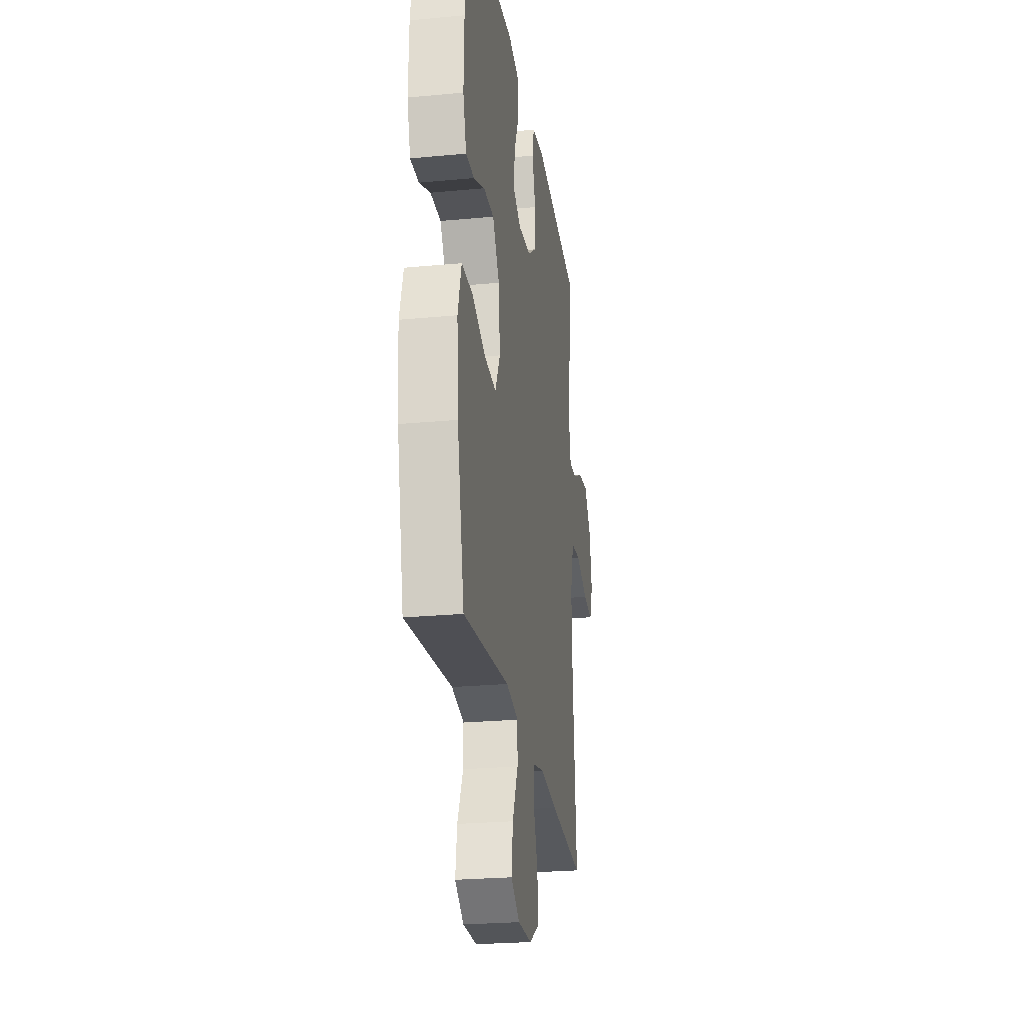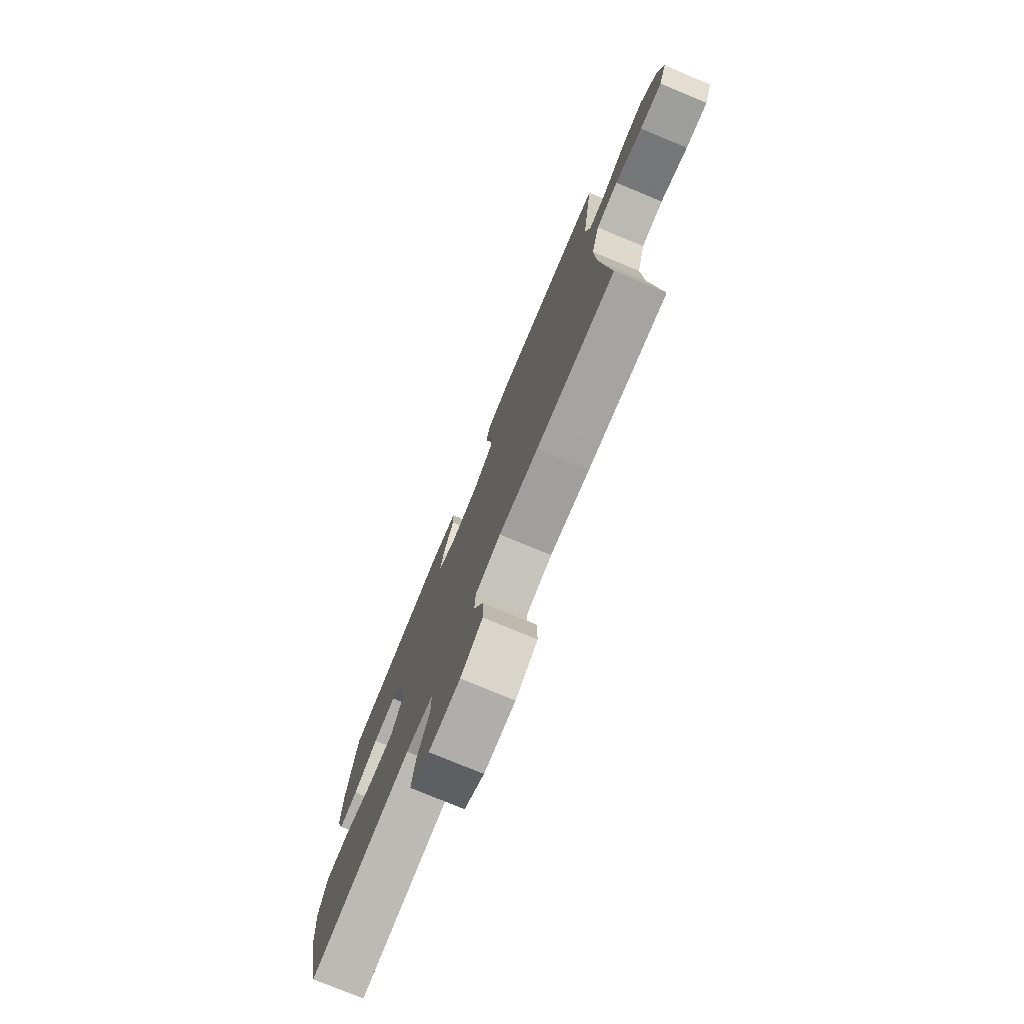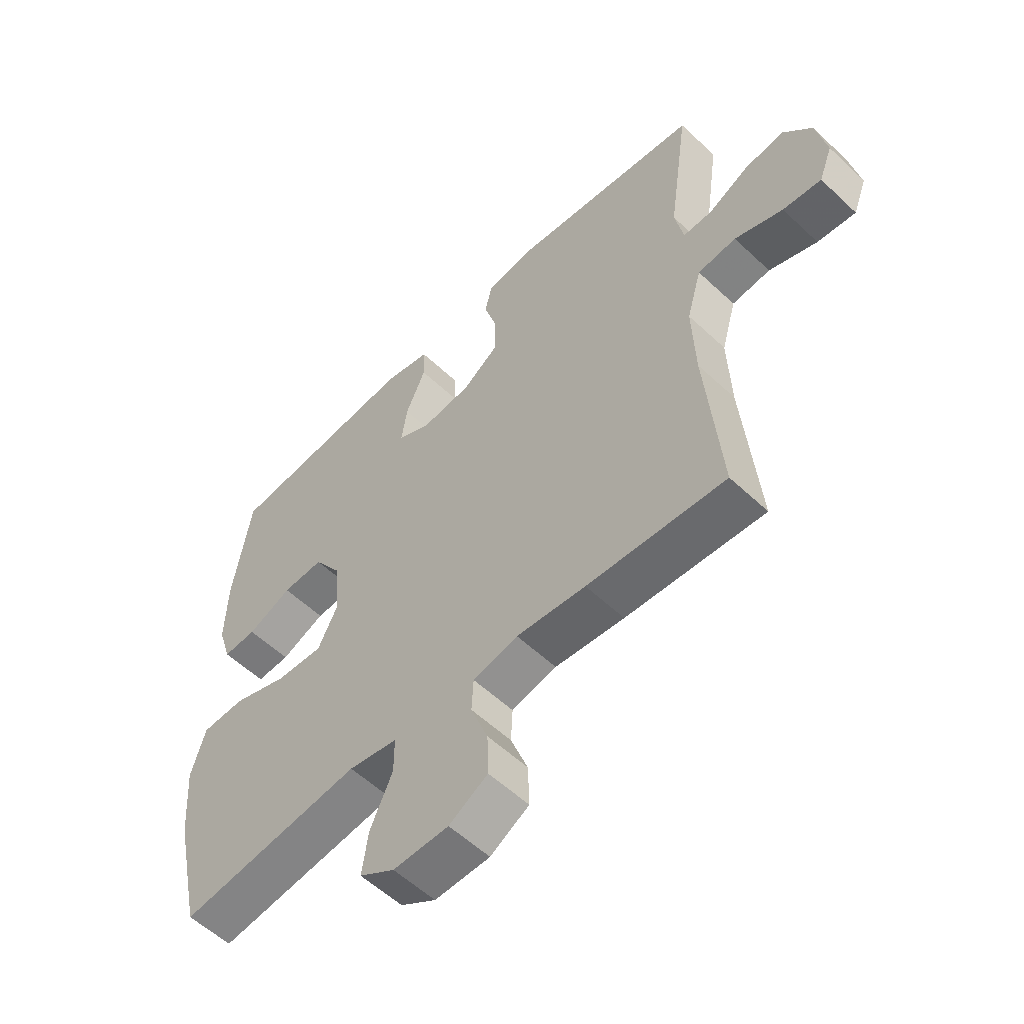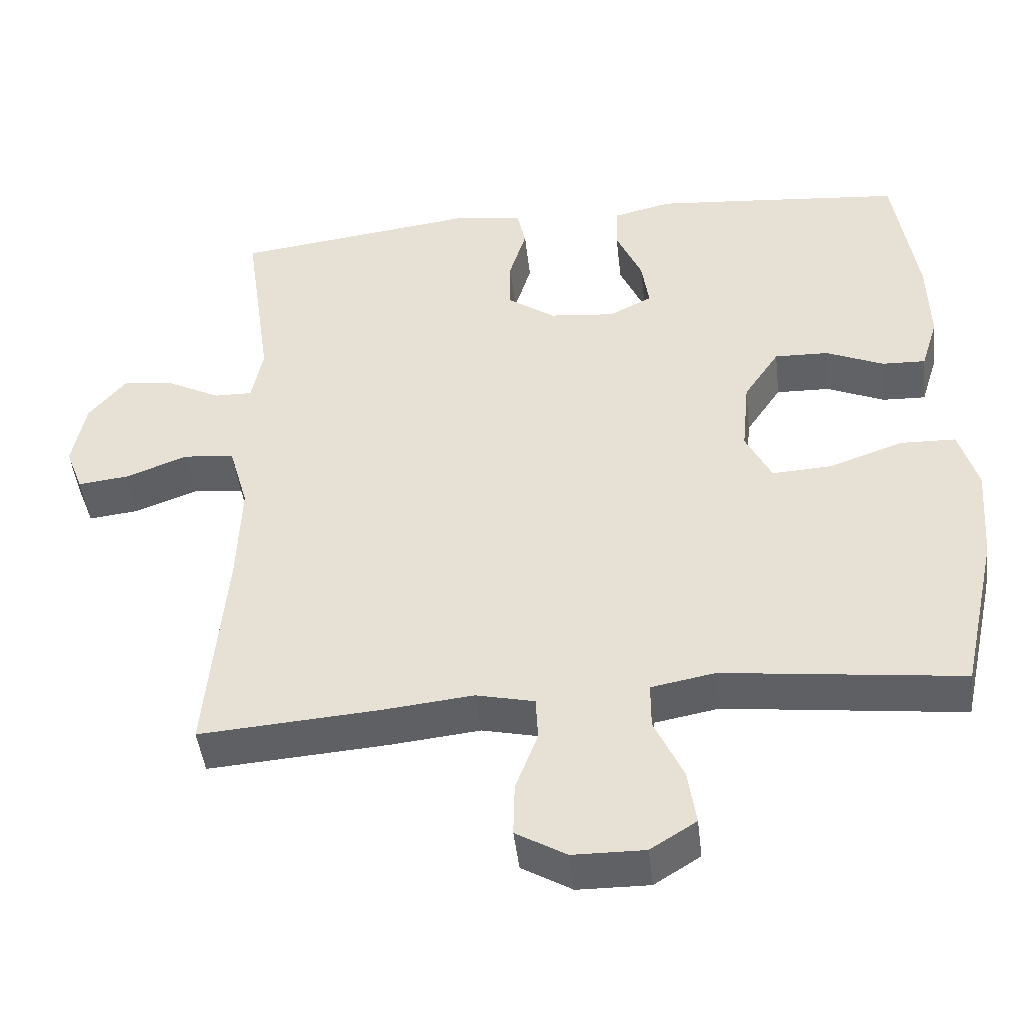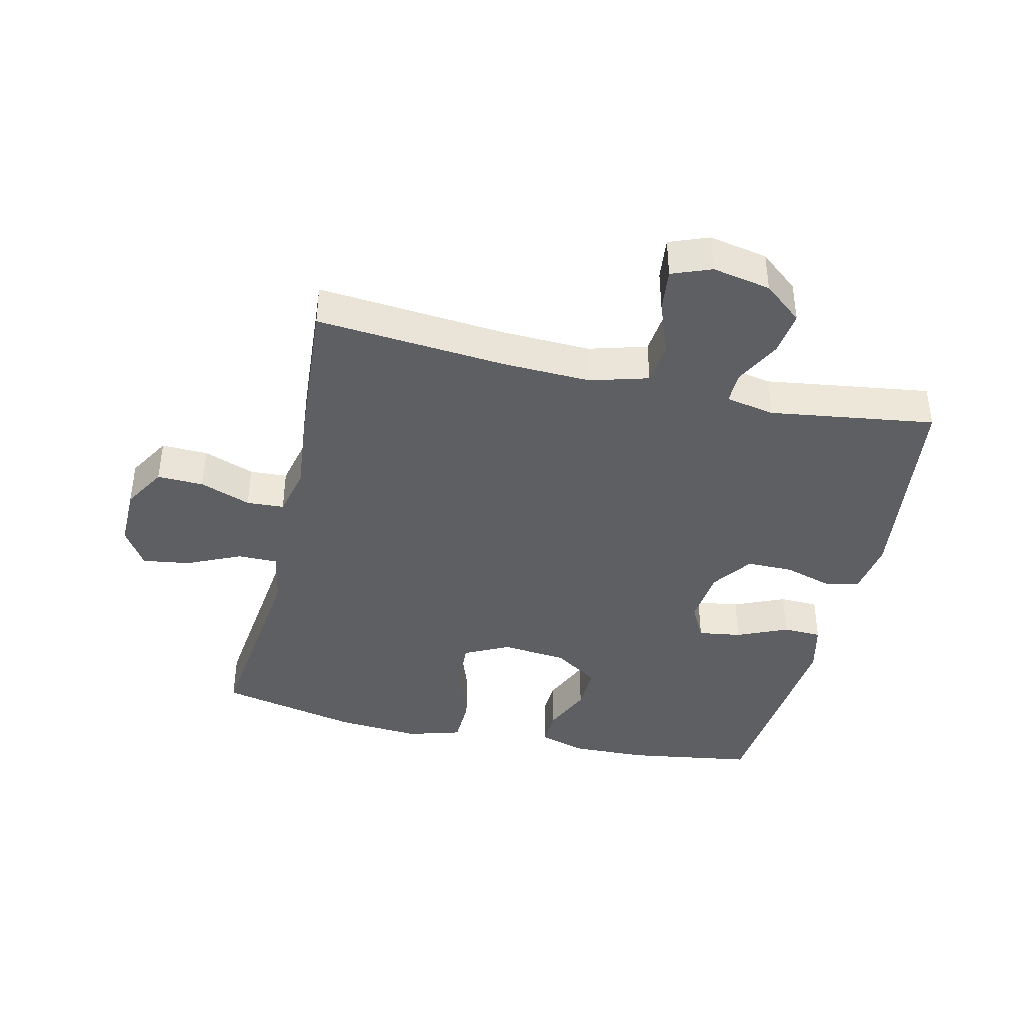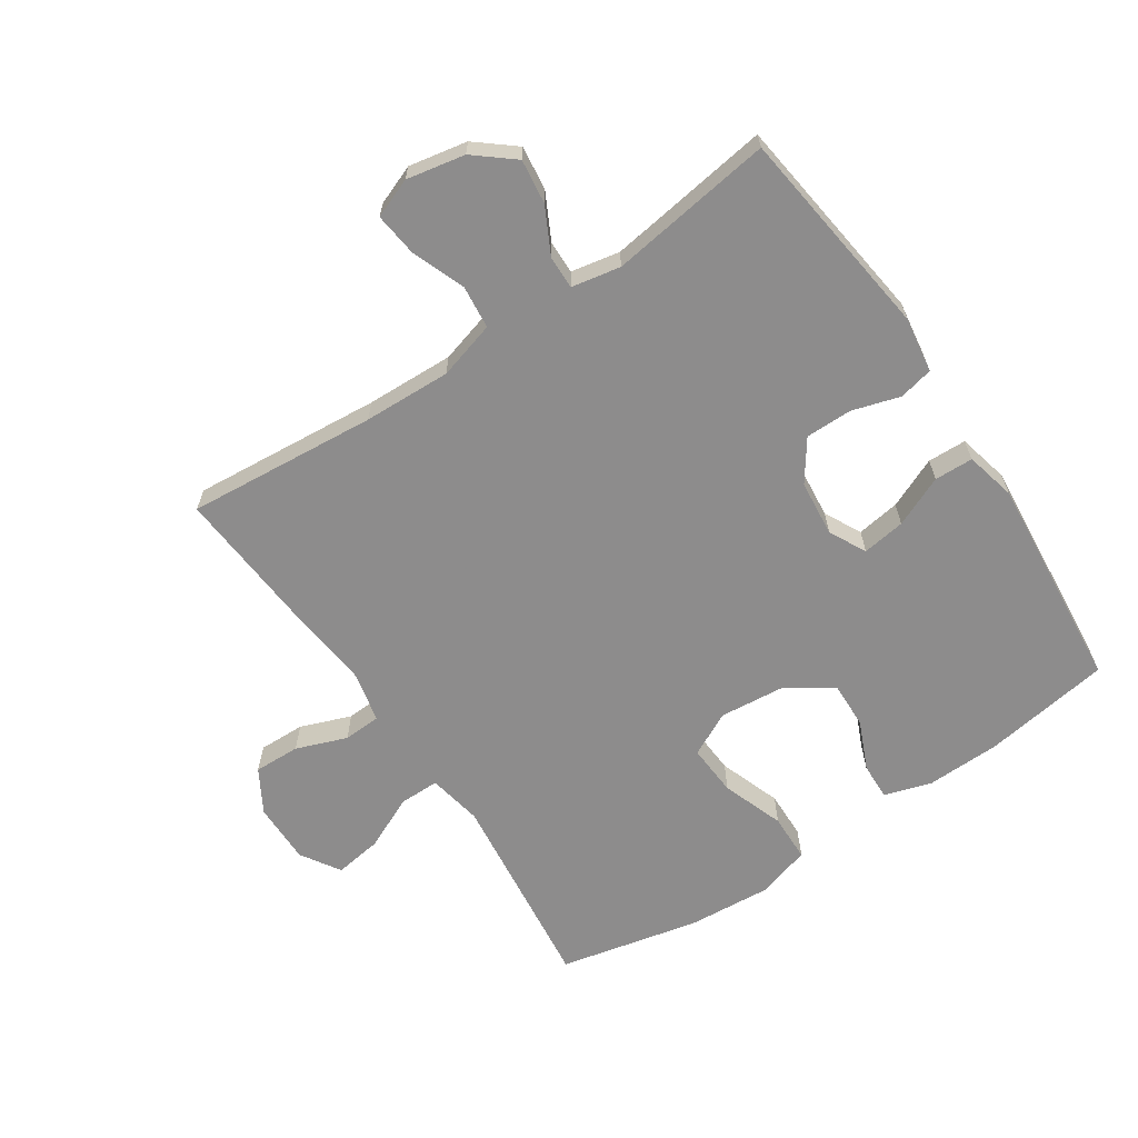
<metadata>
{"format":"obj","ext":"obj","renderer":"f3d","projection":"perspective","resolution":1024,"background":"white","views":[{"elev":-25.0,"azim":98.7,"up":"+Z"},{"elev":-77.3,"azim":-112.5,"up":"+Z"},{"elev":-56.4,"azim":-134.5,"up":"+Z"},{"elev":-45.7,"azim":6.5,"up":"+Z"},{"elev":-40.4,"azim":-103.1,"up":"+Y"},{"elev":-64.3,"azim":-56.2,"up":"+Y"}]}
</metadata>
<code>
v -0.5 0.07 0.5
v -0.165 0.07 0.543
v -0.078 0.07 0.53
v -0.066 0.07 0.476
v -0.089 0.07 0.4
v -0.089 0.07 0.327
v -0.025 0.07 0.282
v 0.064 0.07 0.273
v 0.122 0.07 0.303
v 0.112 0.07 0.371
v 0.077 0.07 0.451
v 0.079 0.07 0.512
v 0.159 0.07 0.531
v 0.283 0.07 0.52
v 0.5 0.07 0.5
v 0.531 0.07 0.299
v 0.534 0.07 0.181
v 0.511 0.07 0.107
v 0.452 0.07 0.109
v 0.374 0.07 0.143
v 0.301 0.07 0.145
v 0.253 0.07 0.073
v 0.243 0.07 -0.03
v 0.278 0.07 -0.1
v 0.36 0.07 -0.095
v 0.458 0.07 -0.06
v 0.534 0.07 -0.062
v 0.559 0.07 -0.147
v 0.549 0.07 -0.279
v 0.5 0.07 -0.5
v 0.178 0.07 -0.462
v 0.092 0.07 -0.478
v 0.092 0.07 -0.541
v 0.131 0.07 -0.626
v 0.142 0.07 -0.701
v 0.08 0.07 -0.74
v -0.017 0.07 -0.739
v -0.085 0.07 -0.699
v -0.083 0.07 -0.626
v -0.053 0.07 -0.546
v -0.056 0.07 -0.487
v -0.135 0.07 -0.469
v -0.257 0.07 -0.482
v -0.5 0.07 -0.5
v -0.474 0.07 -0.2
v -0.469 0.07 -0.062
v -0.495 0.07 0.029
v -0.563 0.07 0.036
v -0.648 0.07 0.004
v -0.716 0.07 -0.004
v -0.74 0.07 0.058
v -0.722 0.07 0.15
v -0.672 0.07 0.211
v -0.602 0.07 0.202
v -0.53 0.07 0.165
v -0.478 0.07 0.164
v -0.463 0.07 0.241
v -0.5 0 0.5
v -0.165 0 0.543
v -0.078 0 0.53
v -0.066 0 0.476
v -0.089 0 0.4
v -0.089 0 0.327
v -0.025 0 0.282
v 0.064 0 0.273
v 0.122 0 0.303
v 0.112 0 0.371
v 0.077 0 0.451
v 0.079 0 0.512
v 0.159 0 0.531
v 0.283 0 0.52
v 0.5 0 0.5
v 0.531 0 0.299
v 0.534 0 0.181
v 0.511 0 0.107
v 0.452 0 0.109
v 0.374 0 0.143
v 0.301 0 0.145
v 0.253 0 0.073
v 0.243 0 -0.03
v 0.278 0 -0.1
v 0.36 0 -0.095
v 0.458 0 -0.06
v 0.534 0 -0.062
v 0.559 0 -0.147
v 0.549 0 -0.279
v 0.5 0 -0.5
v 0.178 0 -0.462
v 0.092 0 -0.478
v 0.092 0 -0.541
v 0.131 0 -0.626
v 0.142 0 -0.701
v 0.08 0 -0.74
v -0.017 0 -0.739
v -0.085 0 -0.699
v -0.083 0 -0.626
v -0.053 0 -0.546
v -0.056 0 -0.487
v -0.135 0 -0.469
v -0.257 0 -0.482
v -0.5 0 -0.5
v -0.474 0 -0.2
v -0.469 0 -0.062
v -0.495 0 0.029
v -0.563 0 0.036
v -0.648 0 0.004
v -0.716 0 -0.004
v -0.74 0 0.058
v -0.722 0 0.15
v -0.672 0 0.211
v -0.602 0 0.202
v -0.53 0 0.165
v -0.478 0 0.164
v -0.463 0 0.241
f 53 54 55
f 52 53 55
f 51 52 55
f 50 51 55
f 49 50 55
f 48 49 55
f 47 48 55 56
f 46 47 56 57
f 42 43 44 45
f 41 42 45 46
f 38 39 40
f 37 38 40
f 36 37 40
f 35 36 40
f 34 35 40
f 33 34 40
f 32 33 40 41
f 41 46 57
f 32 41 57
f 31 32 57
f 29 30 31
f 28 29 31
f 27 28 31
f 26 27 31
f 25 26 31
f 18 19 20
f 17 18 20
f 16 17 20
f 15 16 20
f 14 15 20
f 13 14 20
f 12 13 20
f 11 12 20
f 10 11 20
f 9 10 20 21
f 8 9 21 22
f 3 4 5
f 2 3 5
f 1 2 5
f 57 1 5
f 57 5 6
f 31 57 6 7
f 24 25 31
f 31 7 8
f 24 31 8
f 23 24 8
f 8 22 23
f 112 111 110
f 112 110 109
f 112 109 108
f 112 108 107
f 112 107 106
f 112 106 105
f 113 112 105 104
f 114 113 104 103
f 102 101 100 99
f 103 102 99 98
f 97 96 95
f 97 95 94
f 97 94 93
f 97 93 92
f 97 92 91
f 97 91 90
f 98 97 90 89
f 114 103 98
f 114 98 89
f 114 89 88
f 88 87 86
f 88 86 85
f 88 85 84
f 88 84 83
f 88 83 82
f 77 76 75
f 77 75 74
f 77 74 73
f 77 73 72
f 77 72 71
f 77 71 70
f 77 70 69
f 77 69 68
f 77 68 67
f 78 77 67 66
f 79 78 66 65
f 62 61 60
f 62 60 59
f 62 59 58
f 62 58 114
f 63 62 114
f 64 63 114 88
f 88 82 81
f 65 64 88
f 65 88 81
f 65 81 80
f 80 79 65
f 1 58 59 2
f 2 59 60 3
f 3 60 61 4
f 4 61 62 5
f 5 62 63 6
f 6 63 64 7
f 7 64 65 8
f 8 65 66 9
f 9 66 67 10
f 10 67 68 11
f 11 68 69 12
f 12 69 70 13
f 13 70 71 14
f 14 71 72 15
f 15 72 73 16
f 16 73 74 17
f 17 74 75 18
f 18 75 76 19
f 19 76 77 20
f 20 77 78 21
f 21 78 79 22
f 22 79 80 23
f 23 80 81 24
f 24 81 82 25
f 25 82 83 26
f 26 83 84 27
f 27 84 85 28
f 28 85 86 29
f 29 86 87 30
f 30 87 88 31
f 31 88 89 32
f 32 89 90 33
f 33 90 91 34
f 34 91 92 35
f 35 92 93 36
f 36 93 94 37
f 37 94 95 38
f 38 95 96 39
f 39 96 97 40
f 40 97 98 41
f 41 98 99 42
f 42 99 100 43
f 43 100 101 44
f 44 101 102 45
f 45 102 103 46
f 46 103 104 47
f 47 104 105 48
f 48 105 106 49
f 49 106 107 50
f 50 107 108 51
f 51 108 109 52
f 52 109 110 53
f 53 110 111 54
f 54 111 112 55
f 55 112 113 56
f 56 113 114 57
f 57 114 58 1

</code>
